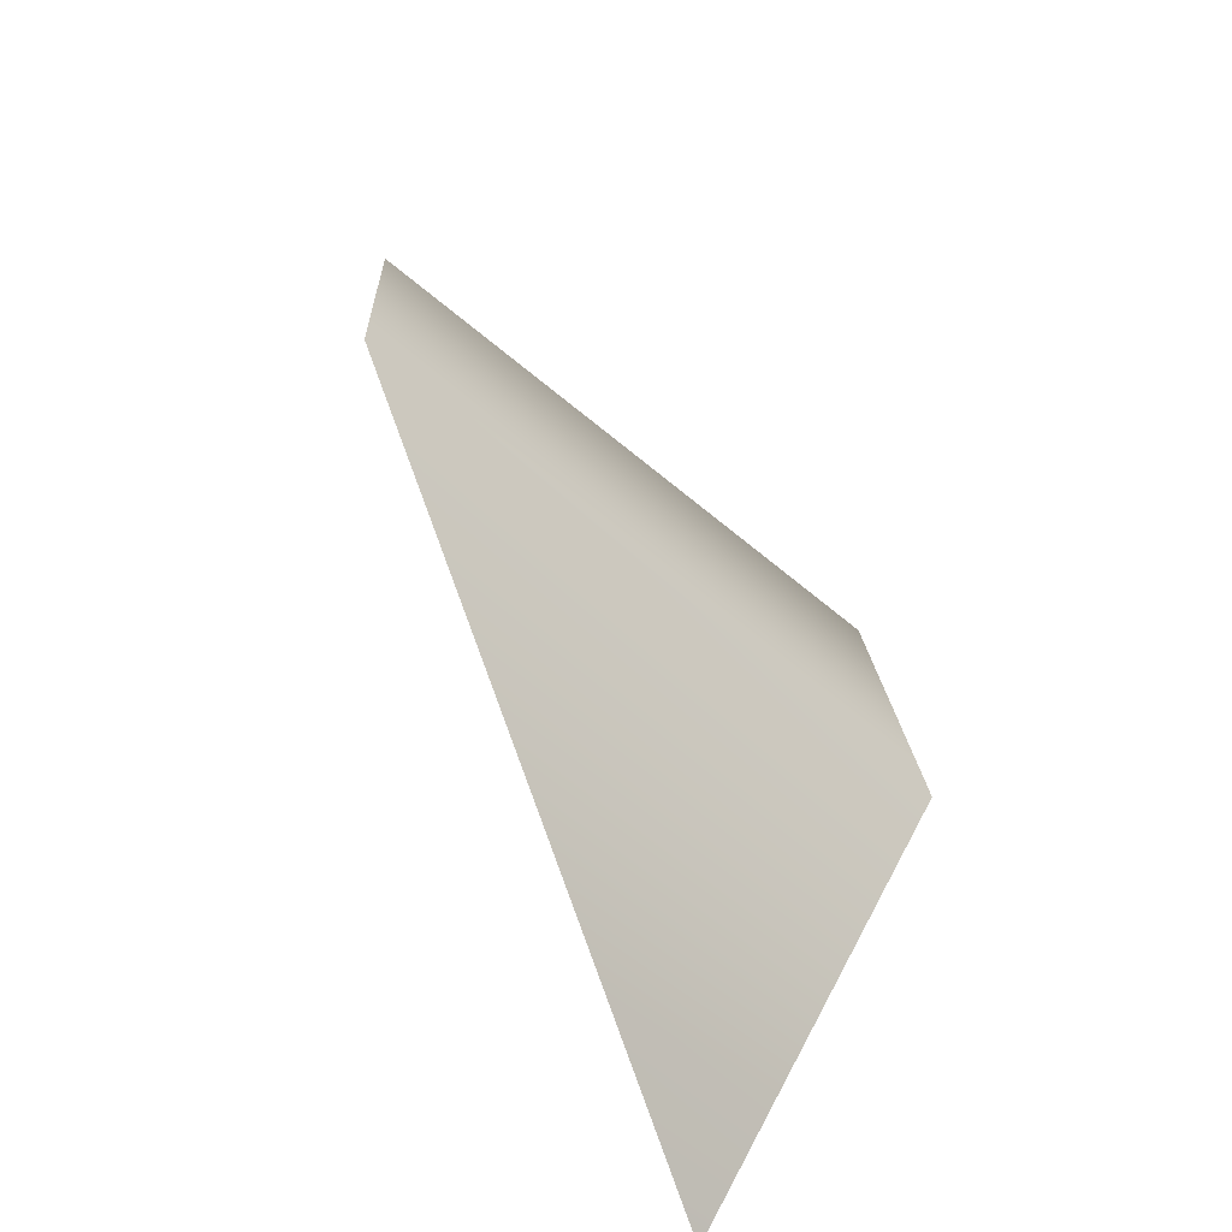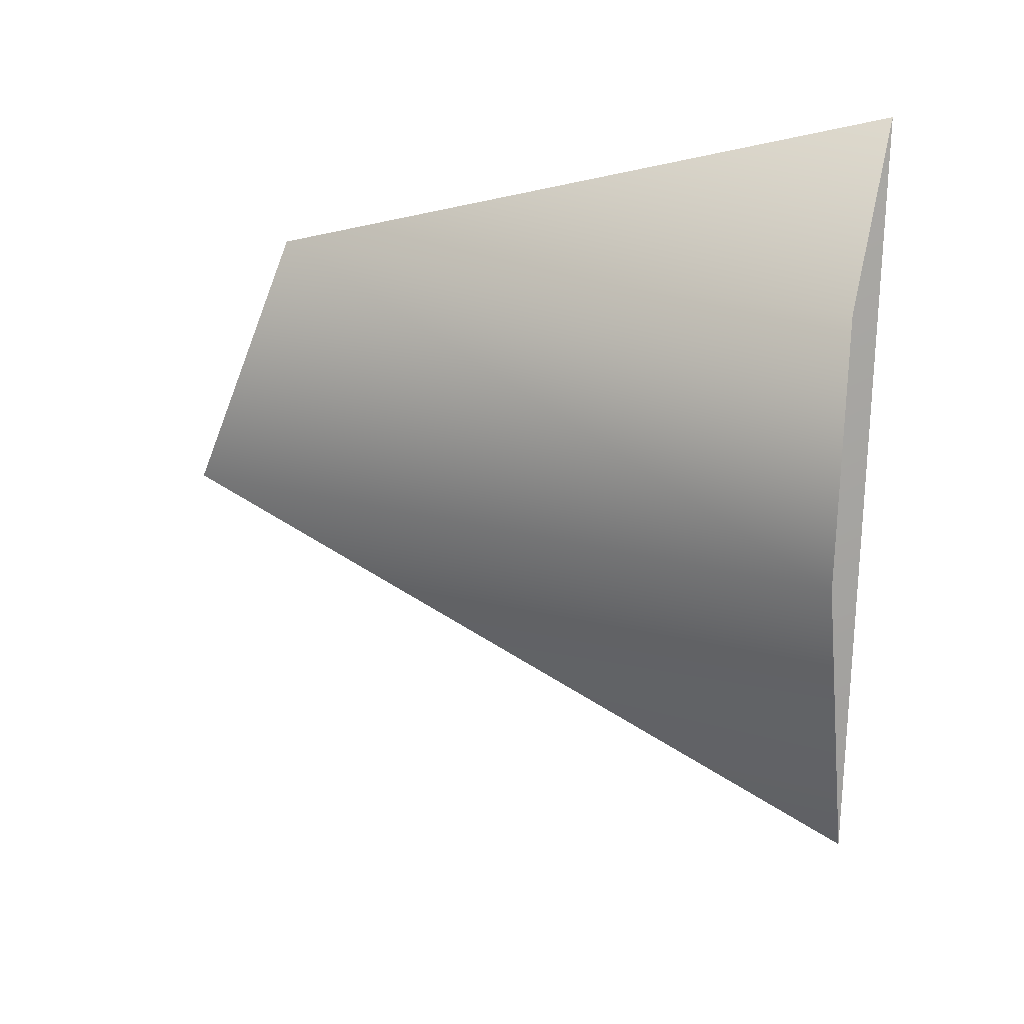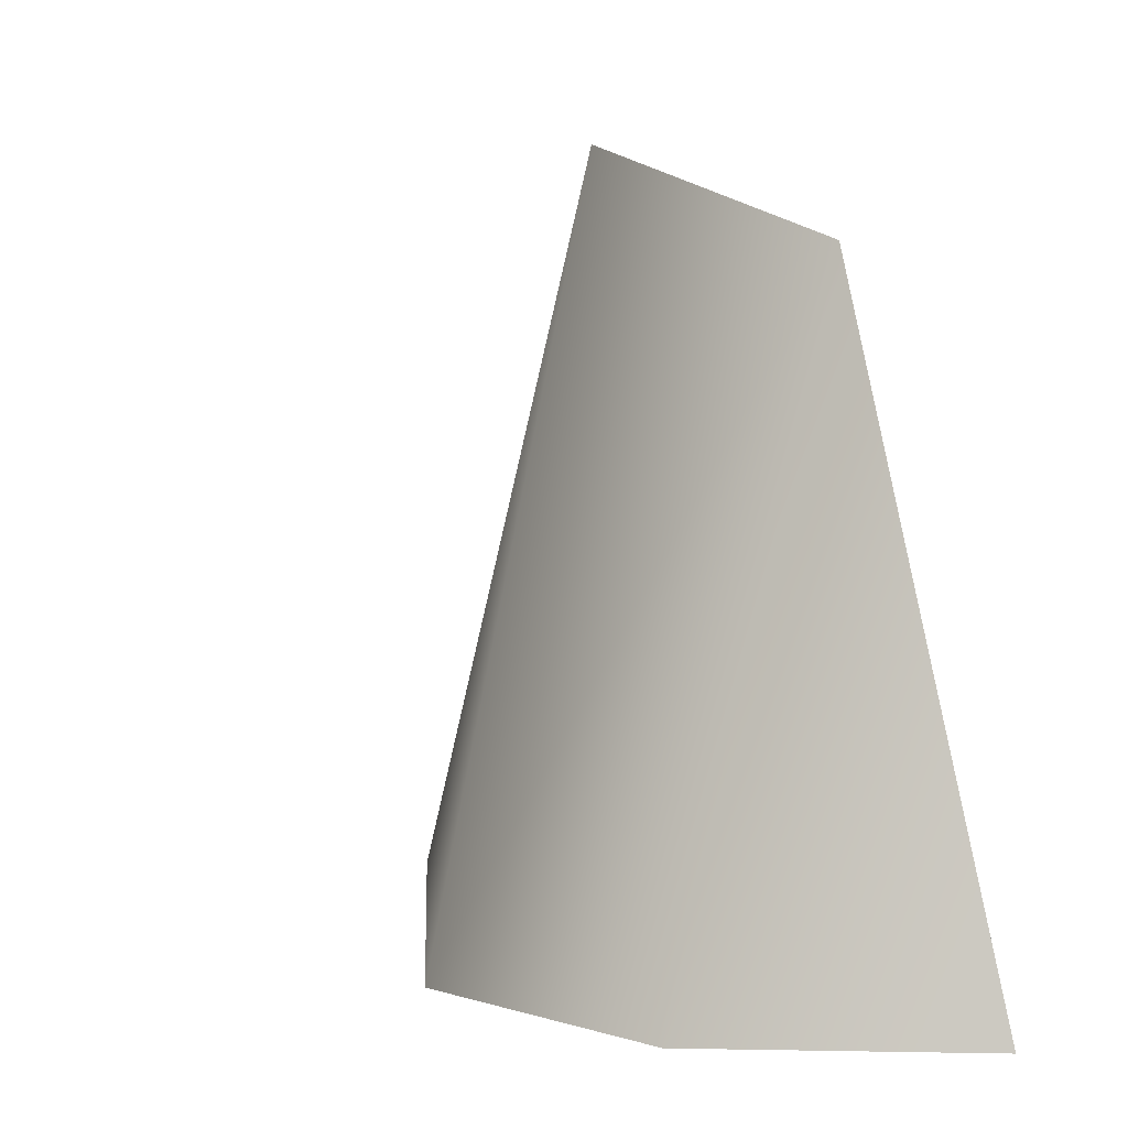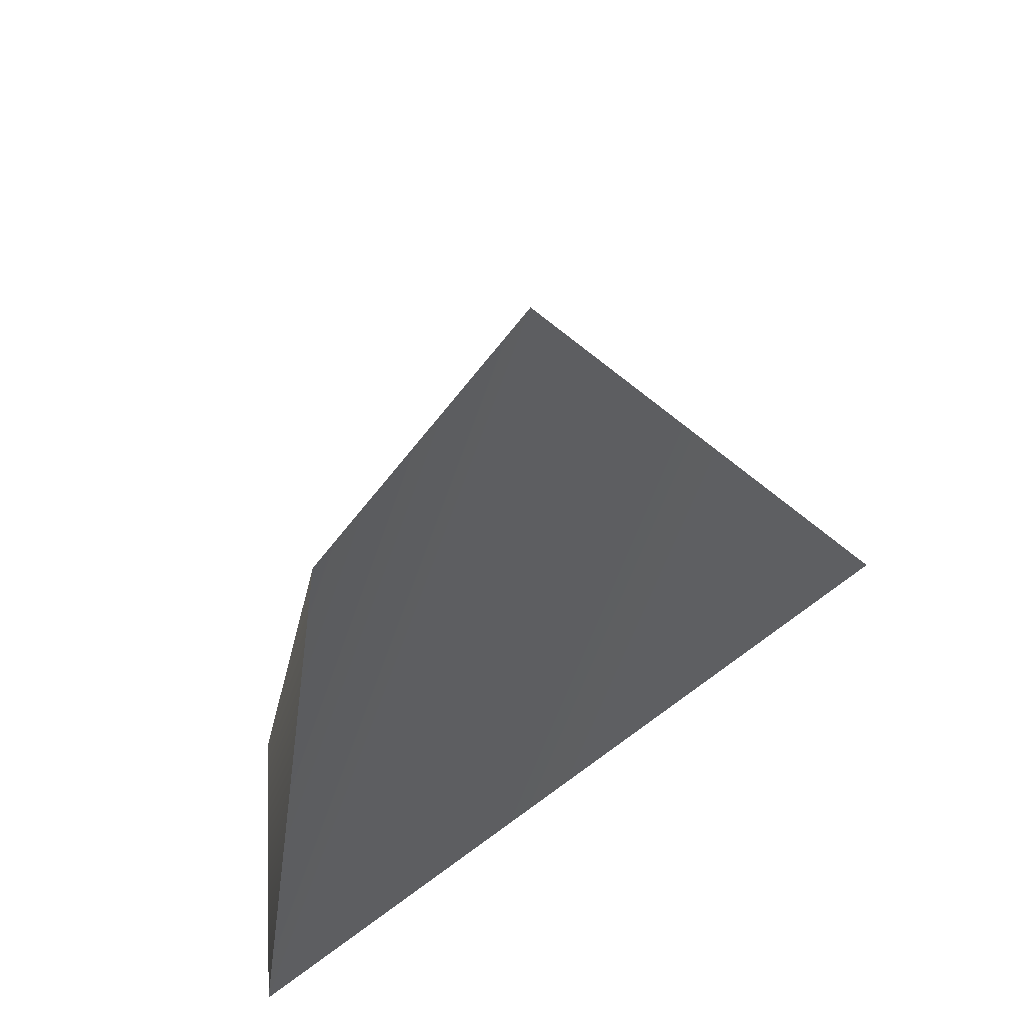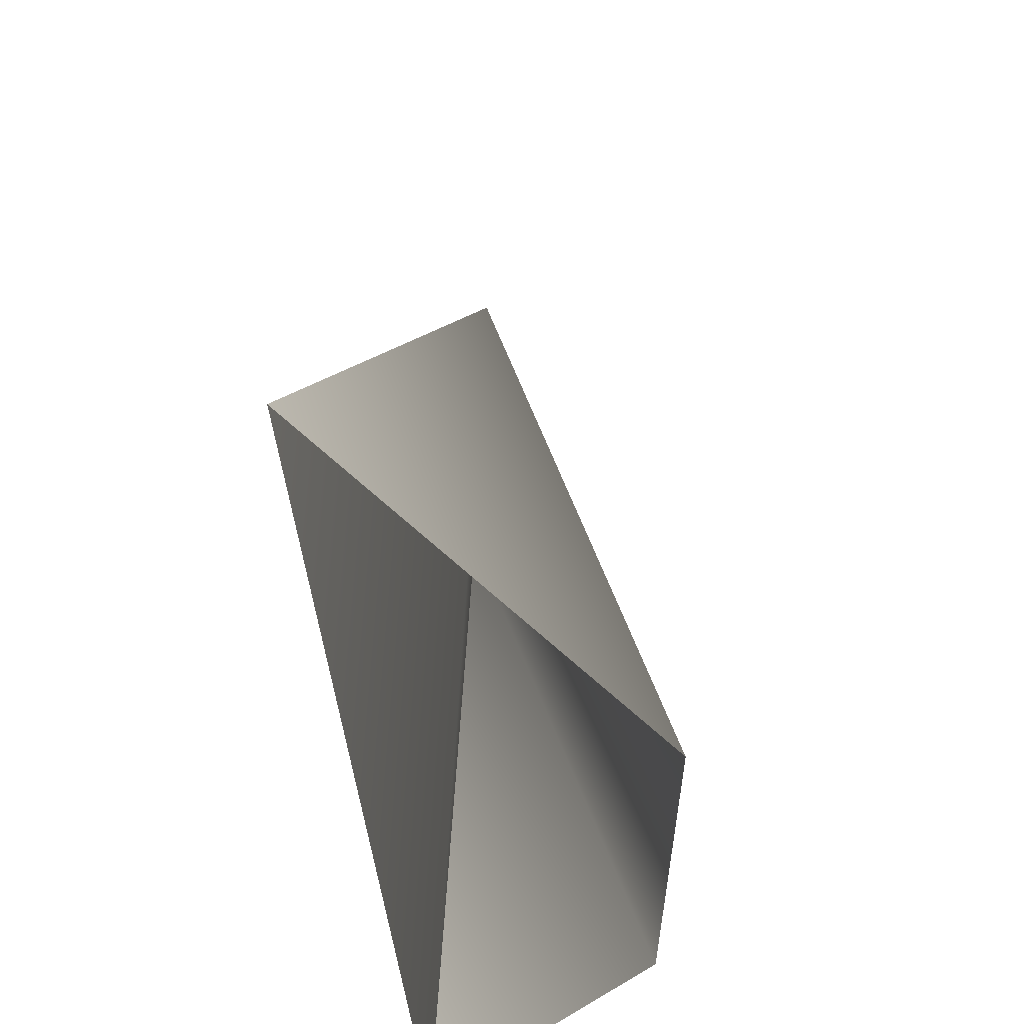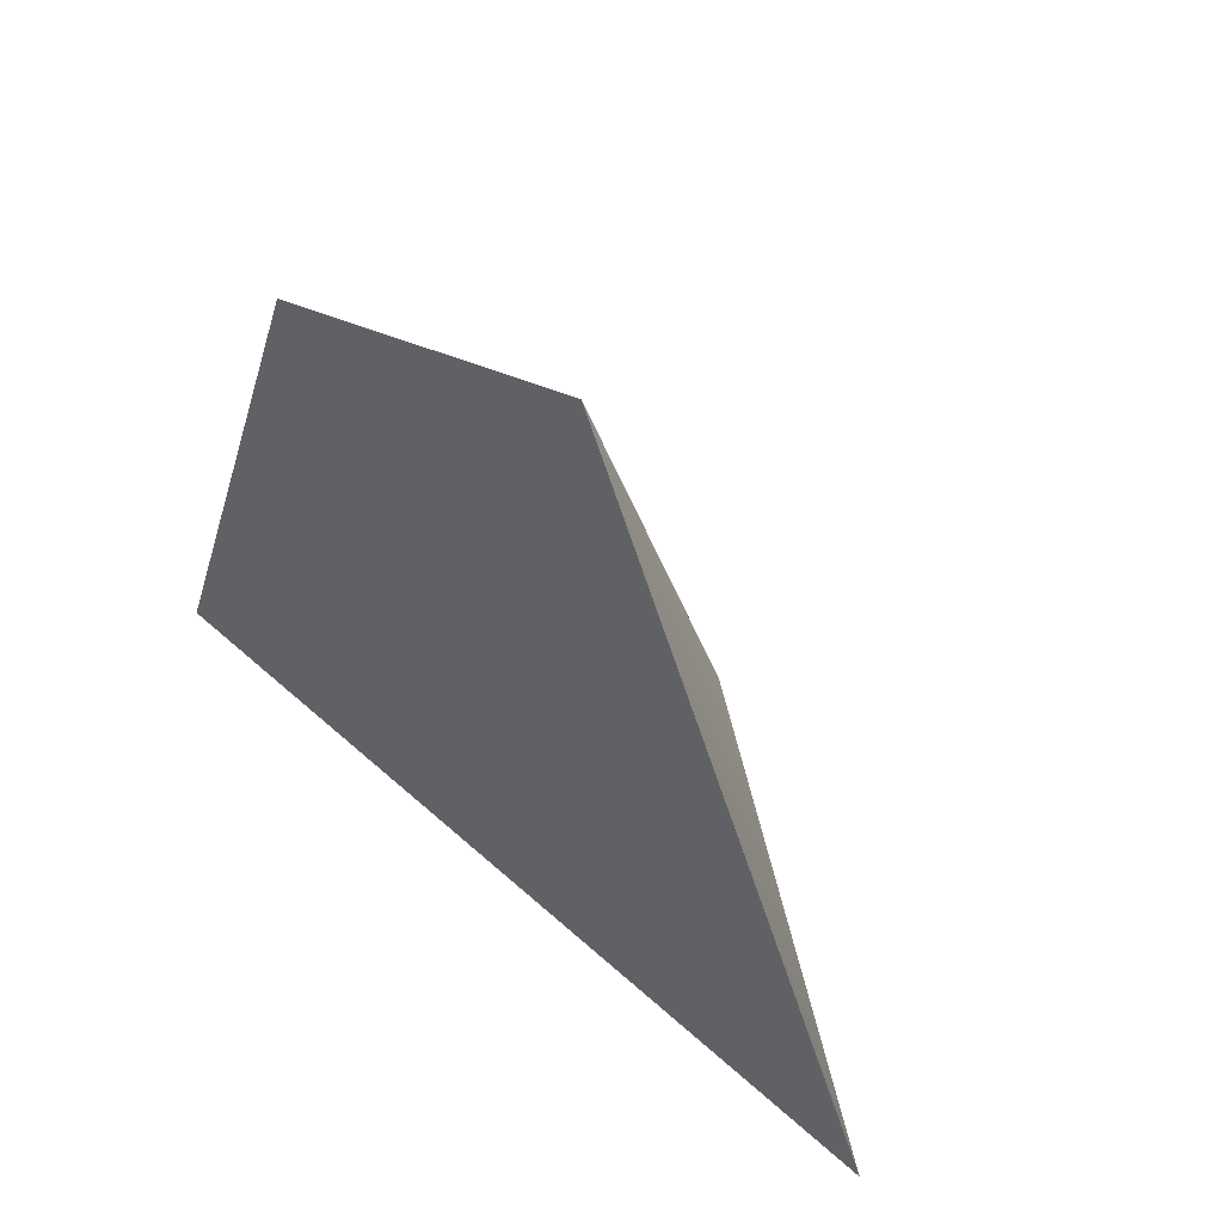
<metadata>
{"format":"obj","ext":"obj","renderer":"f3d","projection":"perspective","resolution":1024,"background":"white","views":[{"elev":-46.5,"azim":-150.9,"up":"+Z"},{"elev":19.5,"azim":-75.4,"up":"+Z"},{"elev":5.8,"azim":-35.4,"up":"+Y"},{"elev":58.8,"azim":54.4,"up":"+Y"},{"elev":-51.3,"azim":-170.7,"up":"+Y"},{"elev":63.5,"azim":134.1,"up":"+Y"}]}
</metadata>
<code>
g Object201
v -1.022e+04 -1174 1.289e+04
v -1.021e+04 -1100 1.289e+04
v -1.02e+04 -1174 1.284e+04
v -1.02e+04 -1109 1.291e+04
v -1.022e+04 -1174 1.291e+04
v -1.019e+04 -1175 1.293e+04
v -1.021e+04 -1100 1.289e+04
v -1.02e+04 -1109 1.291e+04
v -1.019e+04 -1175 1.293e+04
v -1.02e+04 -1174 1.284e+04
f 9 7 8
f 7 9 10
f 4 5 6
f 5 4 1
f 2 1 4
f 1 2 3

</code>
